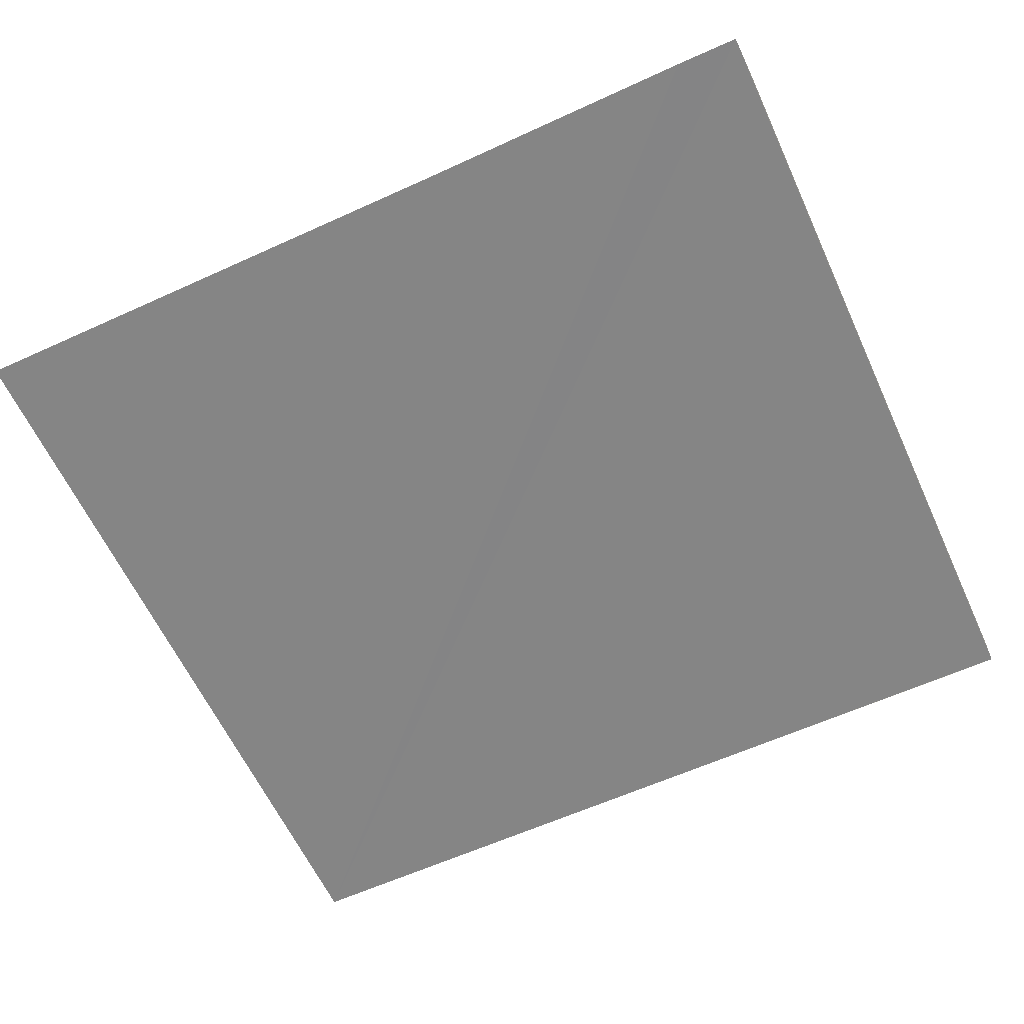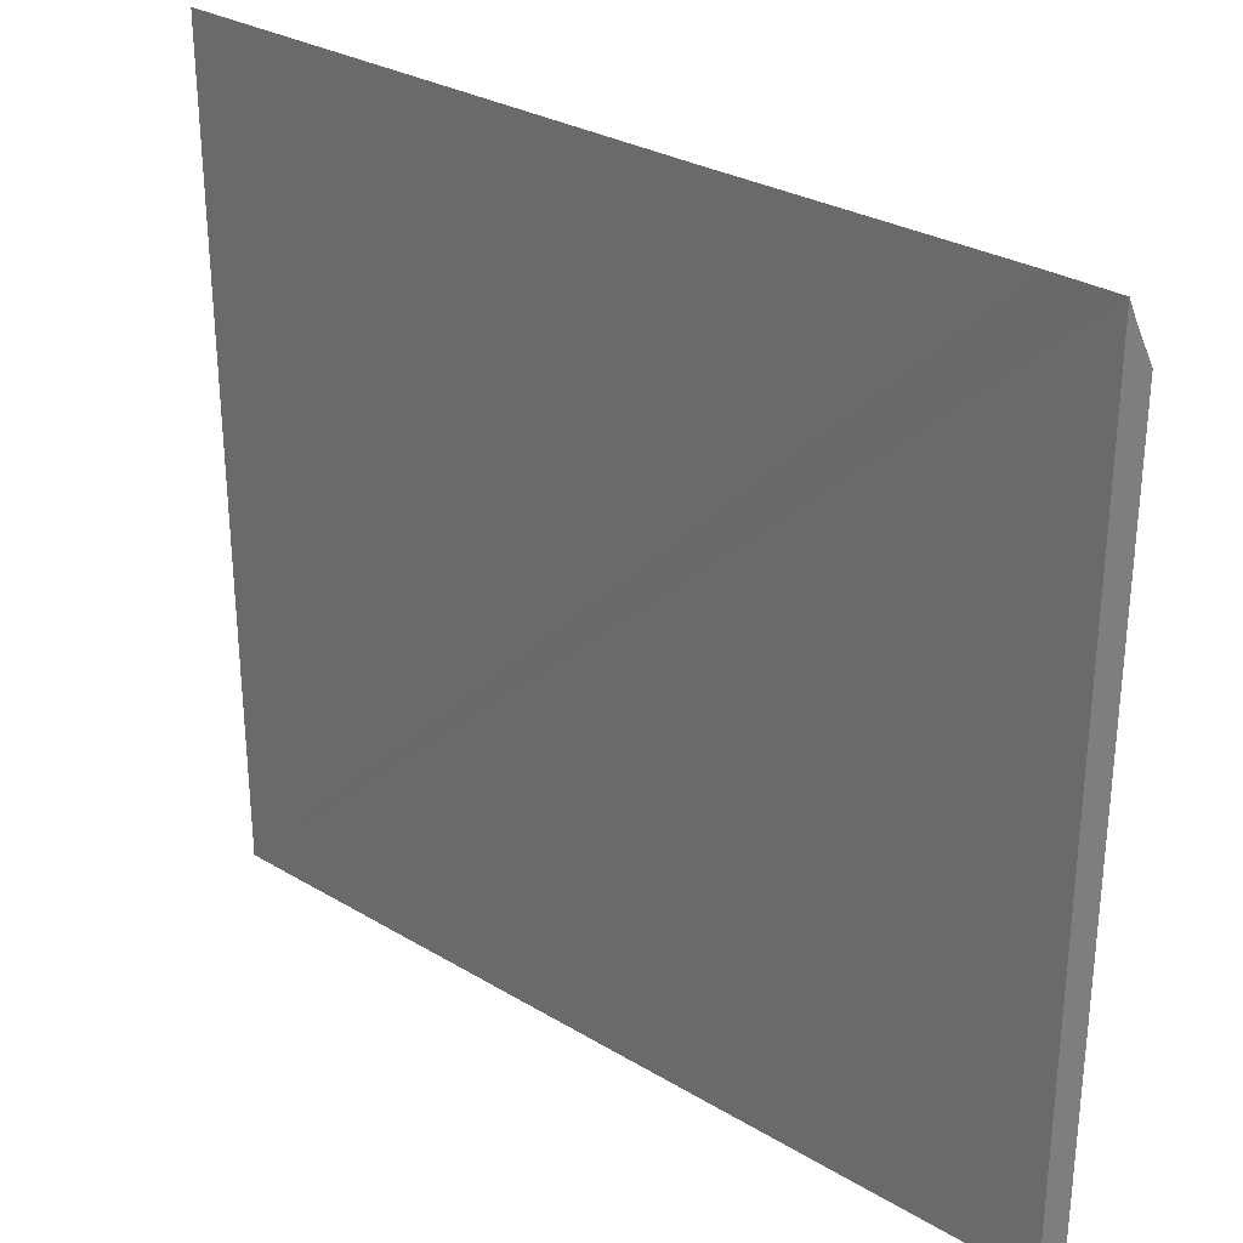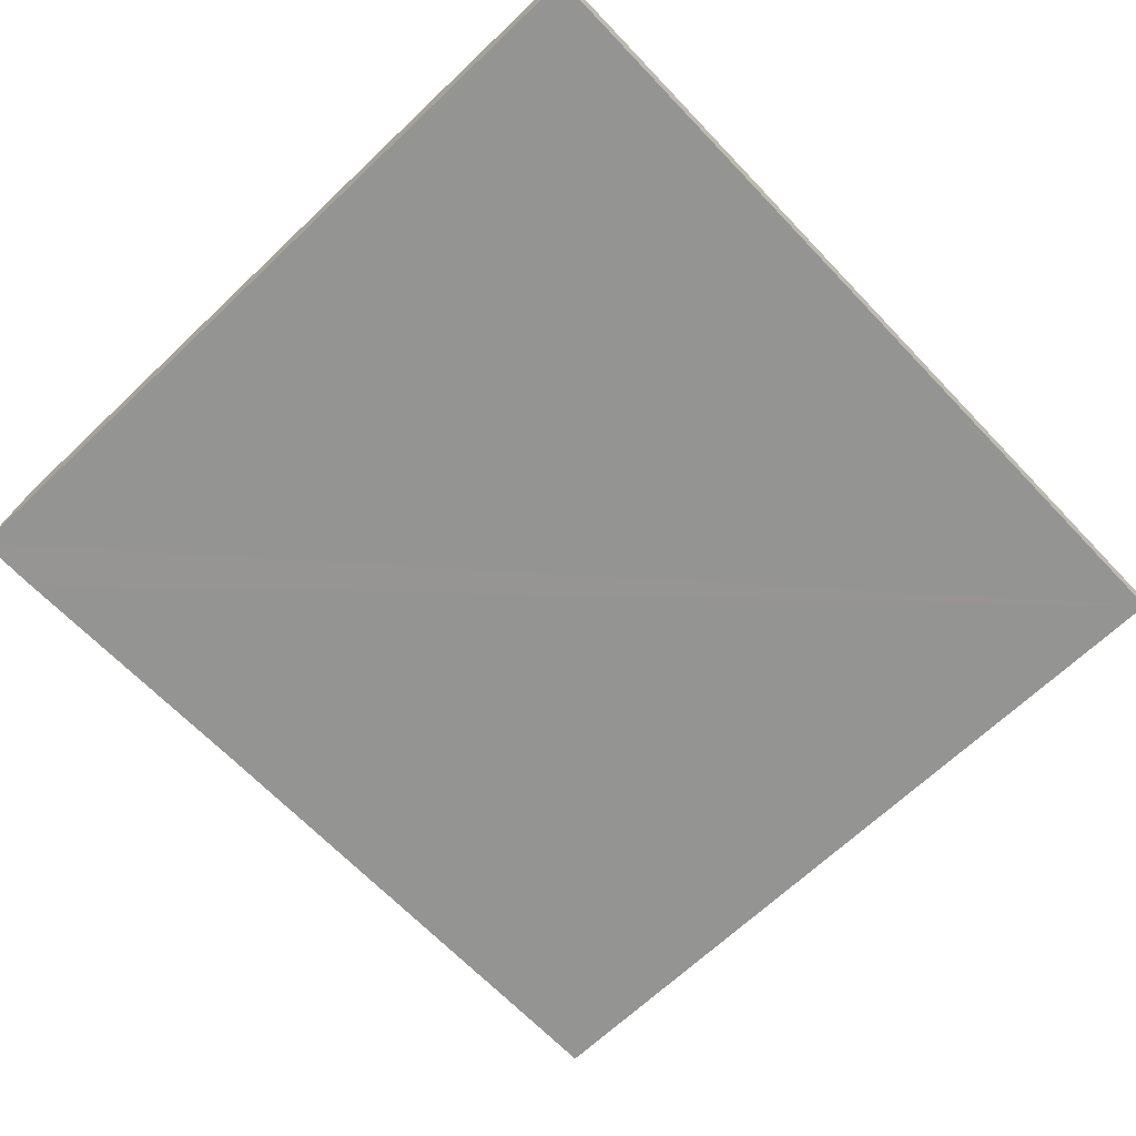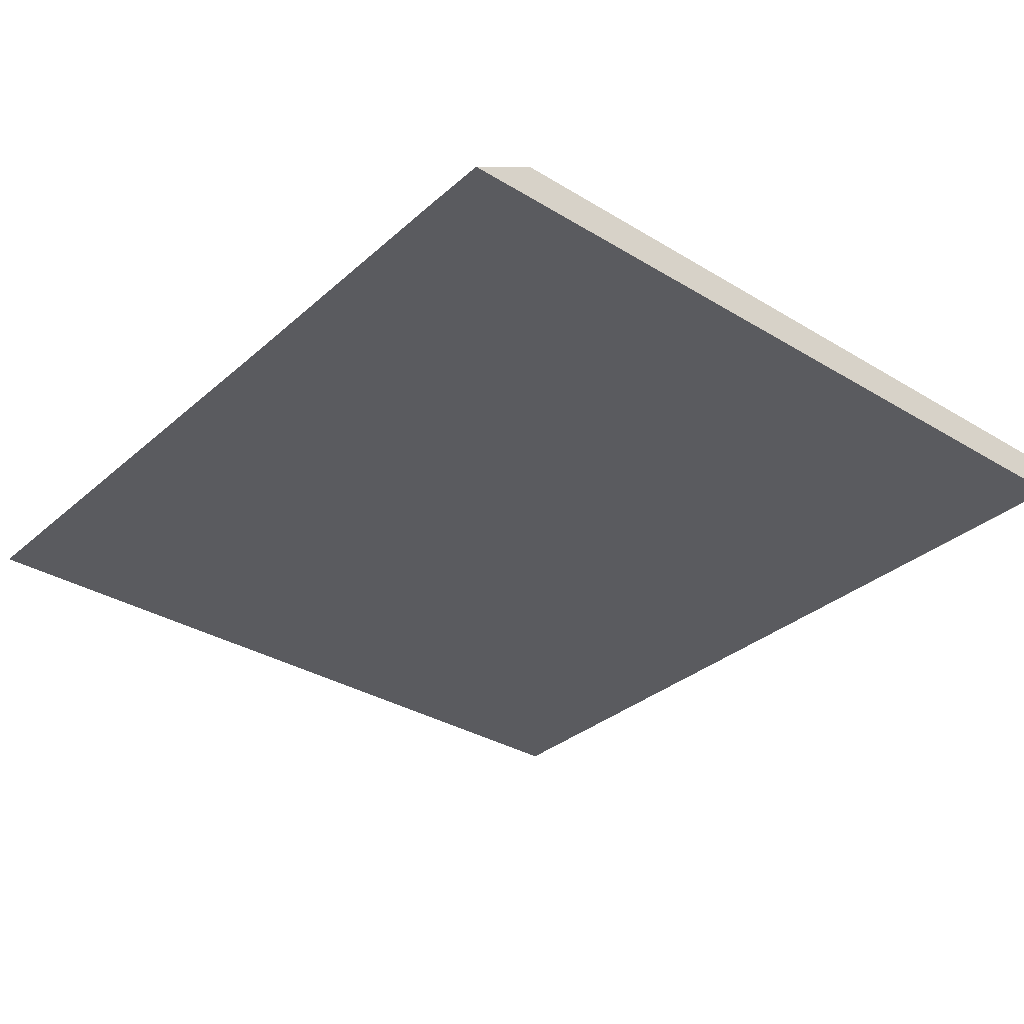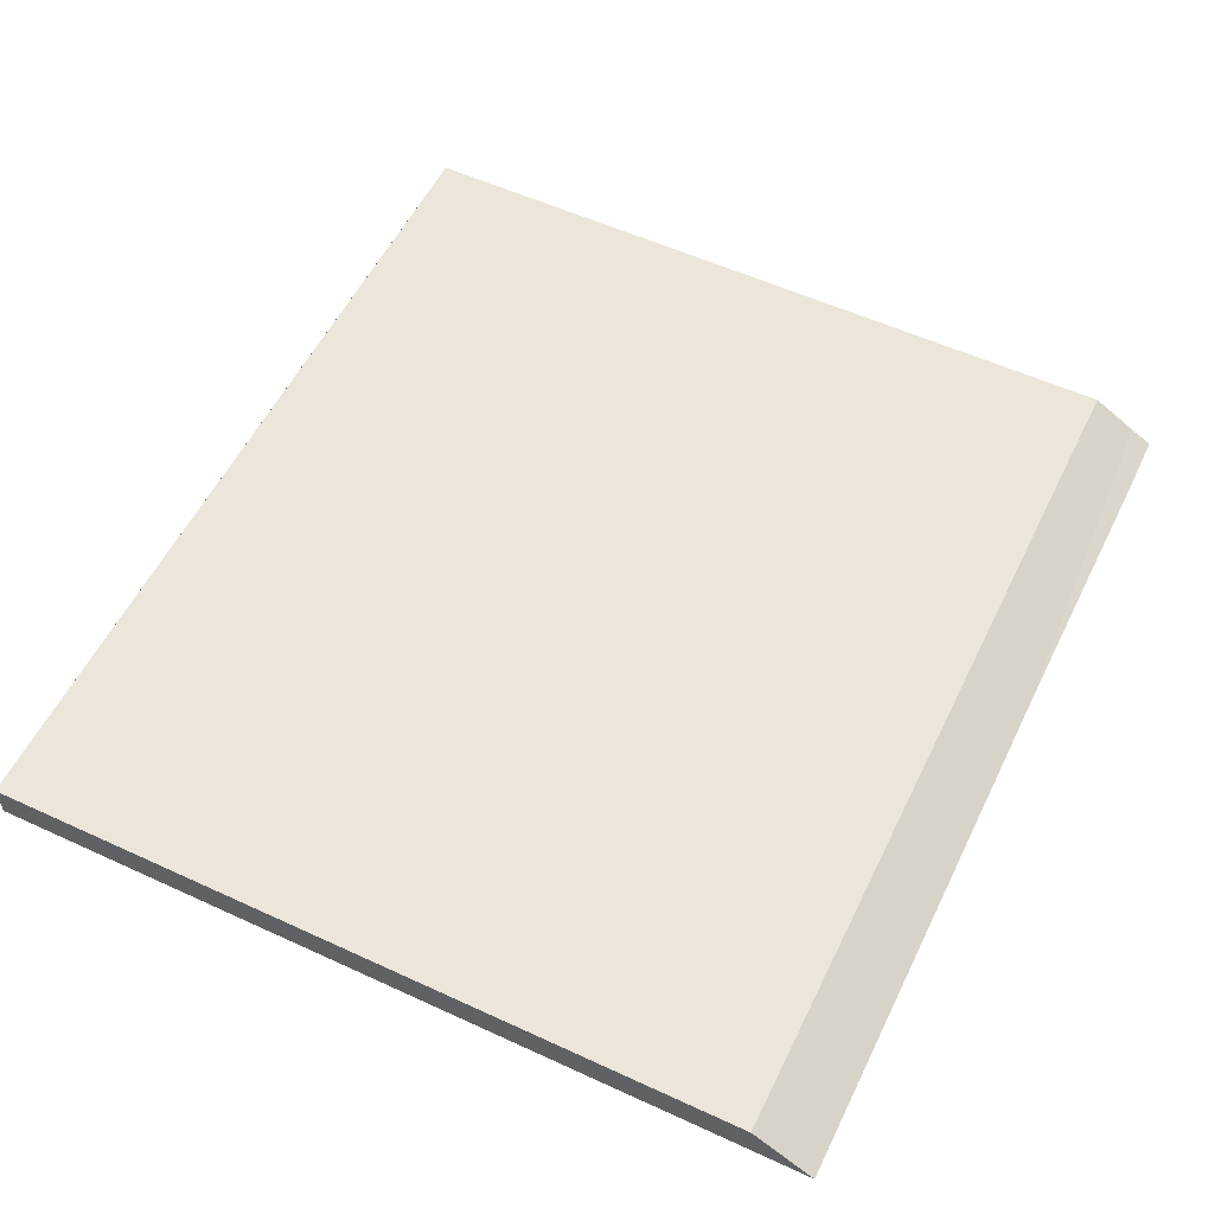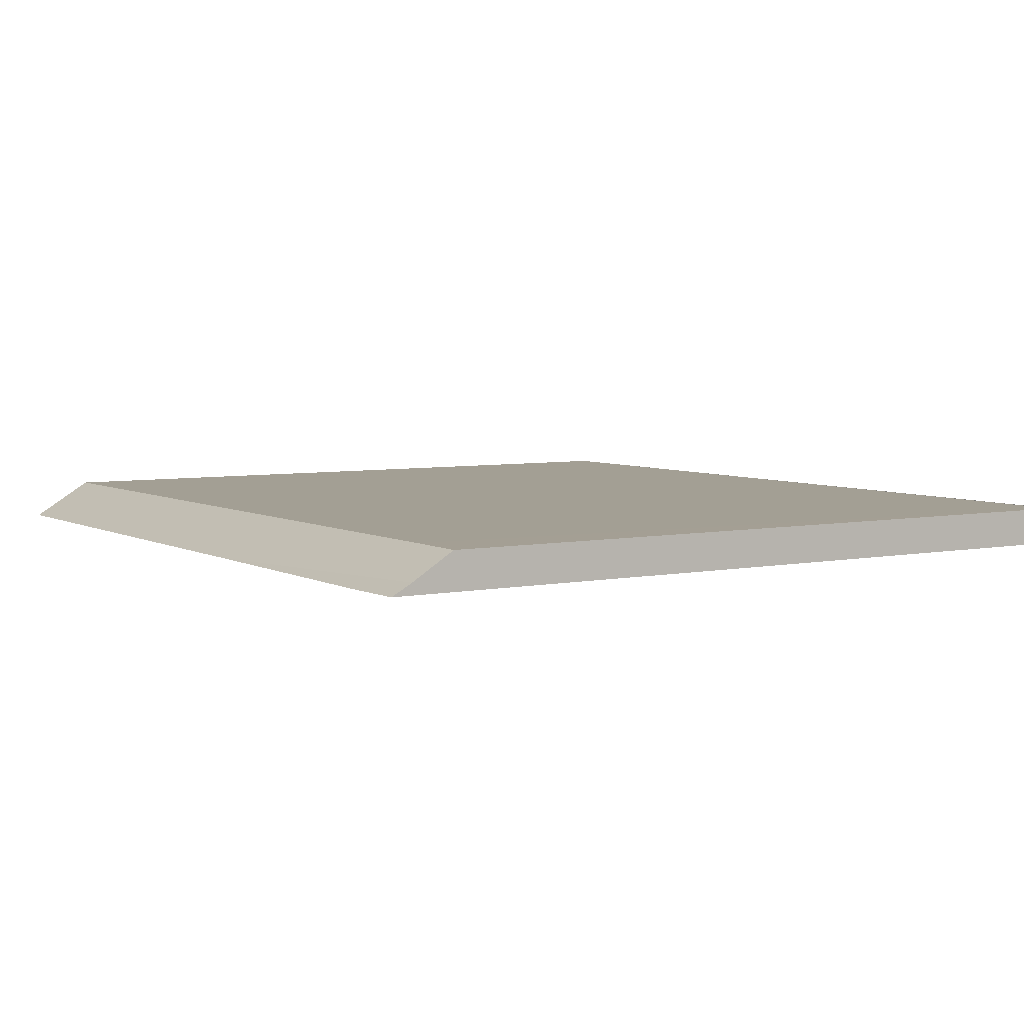
<metadata>
{"format":"obj","ext":"obj","renderer":"f3d","projection":"perspective","resolution":1024,"background":"white","views":[{"elev":-61.8,"azim":-155.2,"up":"+Z"},{"elev":29.9,"azim":-139.1,"up":"+Y"},{"elev":-67.1,"azim":-46.4,"up":"+Z"},{"elev":-33.1,"azim":-129.9,"up":"+Z"},{"elev":55.8,"azim":115.8,"up":"+Z"},{"elev":5.2,"azim":-123.0,"up":"+Z"}]}
</metadata>
<code>
v  10.3 24.02 -1.07
v  0.006 24.06 -1.097
v  0.004 23.46 -0.763
v  1.855 24.08 -1.105
v  1.875 22.21 0.012
v  0 22.22 1.36e-15
v  25.82 22.22 0.093
v  25.82 24 -1.006
v  0.006 6.717e-17 -1.097
v  0 0 0
v  0.004 4.672e-17 -0.763
v  25.82 -5.695e-18 0.093
v  1.875 -7.348e-19 0.012
v  25.82 6.16e-17 -1.006
v  10.3 6.552e-17 -1.07
v  1.855 6.766e-17 -1.105
g defaultobject
f 1 2 3
f 2 1 4
f 5 3 6
f 3 5 1
f 1 5 7
f 1 7 8
f 9 3 2
f 3 9 6
f 6 9 10
f 10 9 11
f 10 5 6
f 5 10 7
f 7 10 12
f 12 10 13
f 7 14 8
f 14 7 12
f 14 1 8
f 1 14 4
f 4 14 2
f 2 14 15
f 2 15 9
f 9 15 16
f 13 14 12
f 14 13 15
f 15 13 16
f 16 13 10
f 16 10 9
f 9 10 11

</code>
